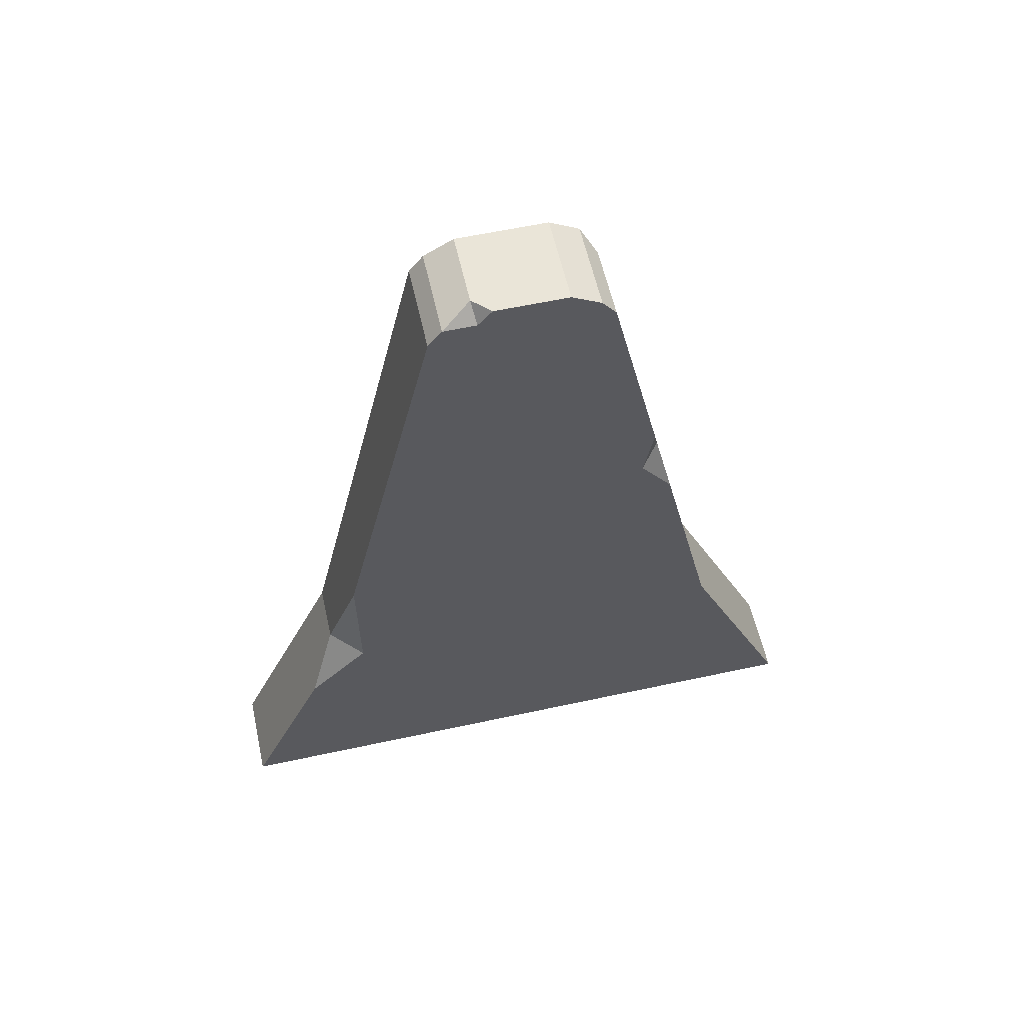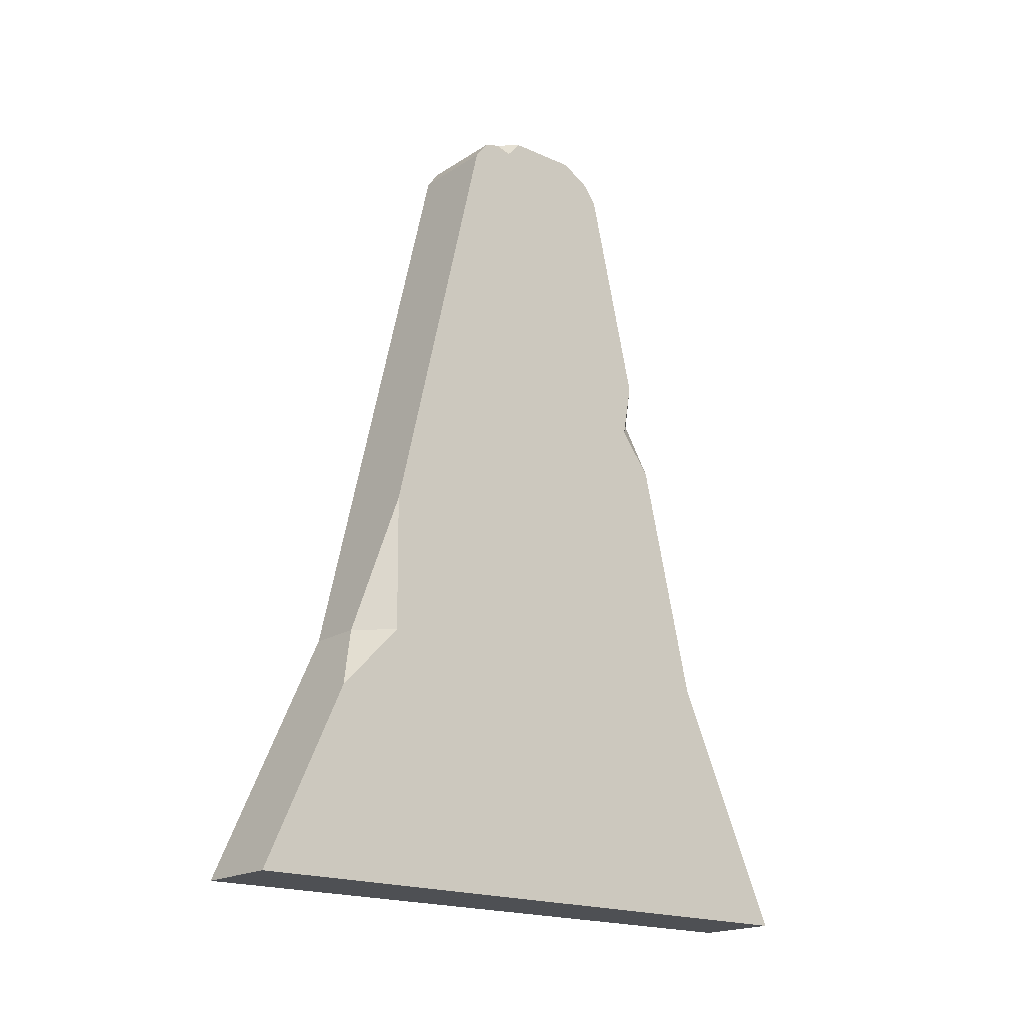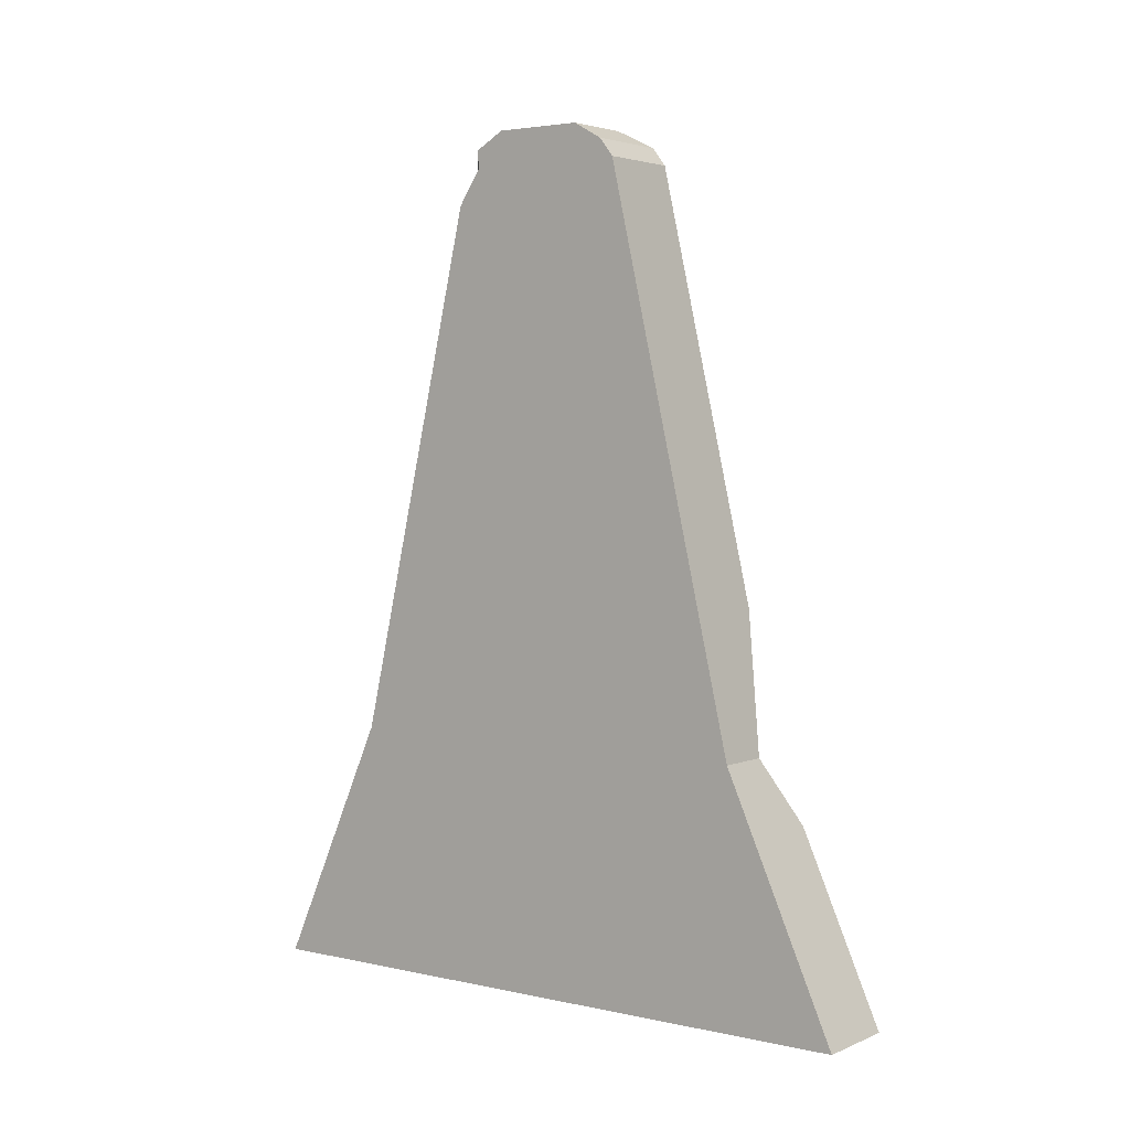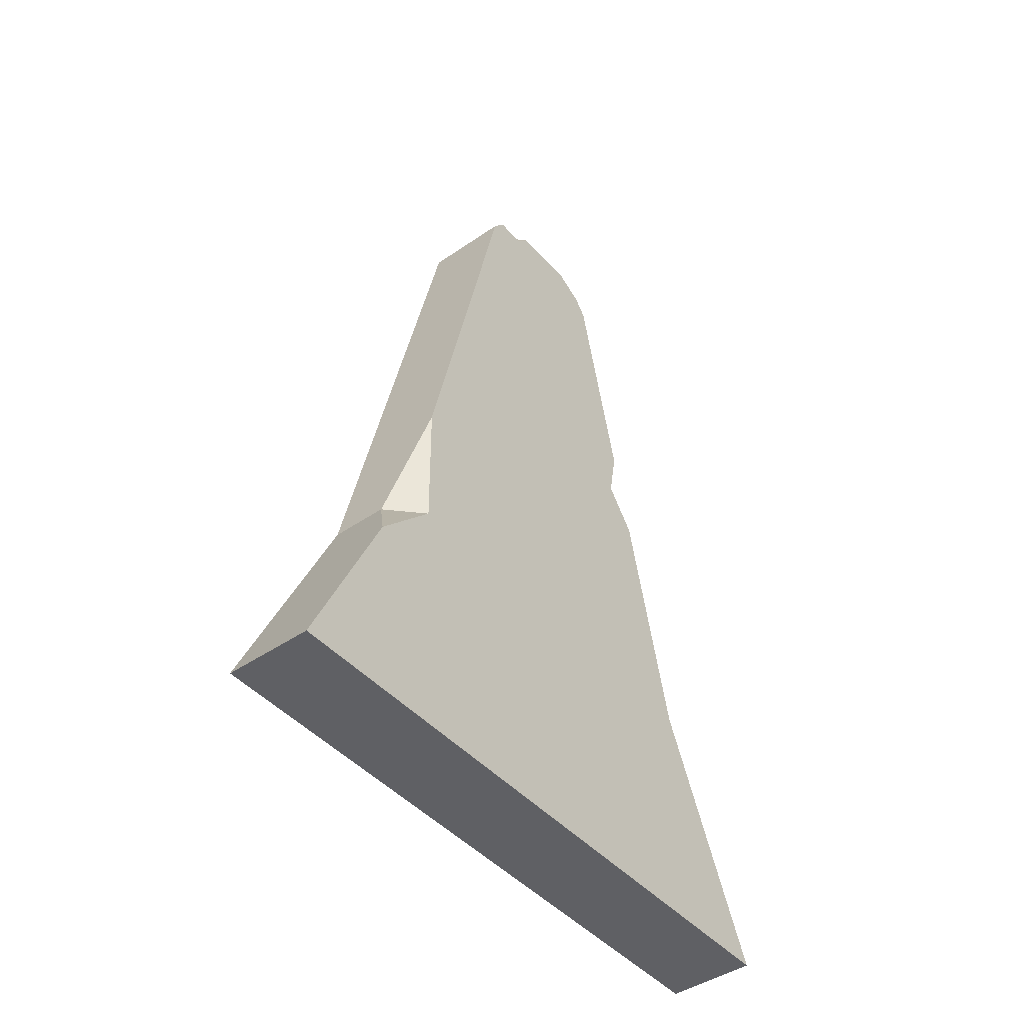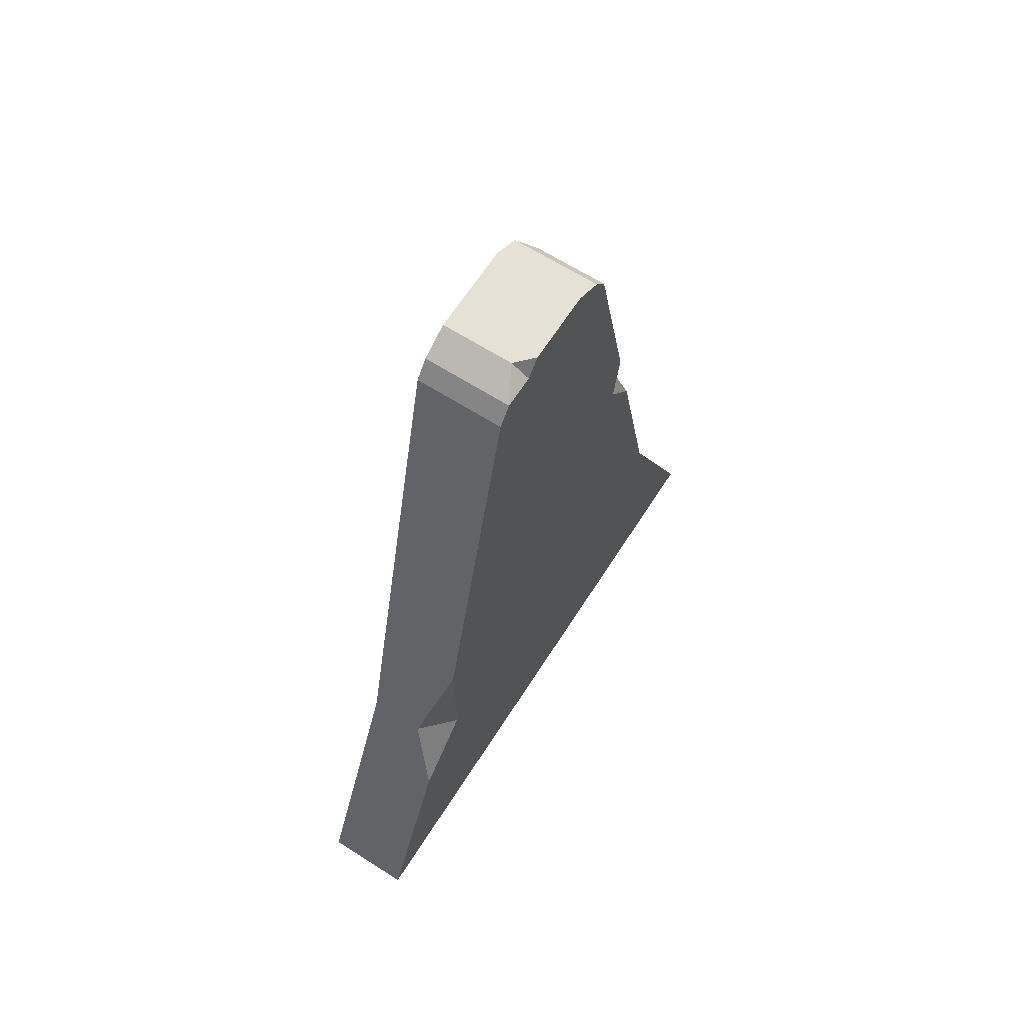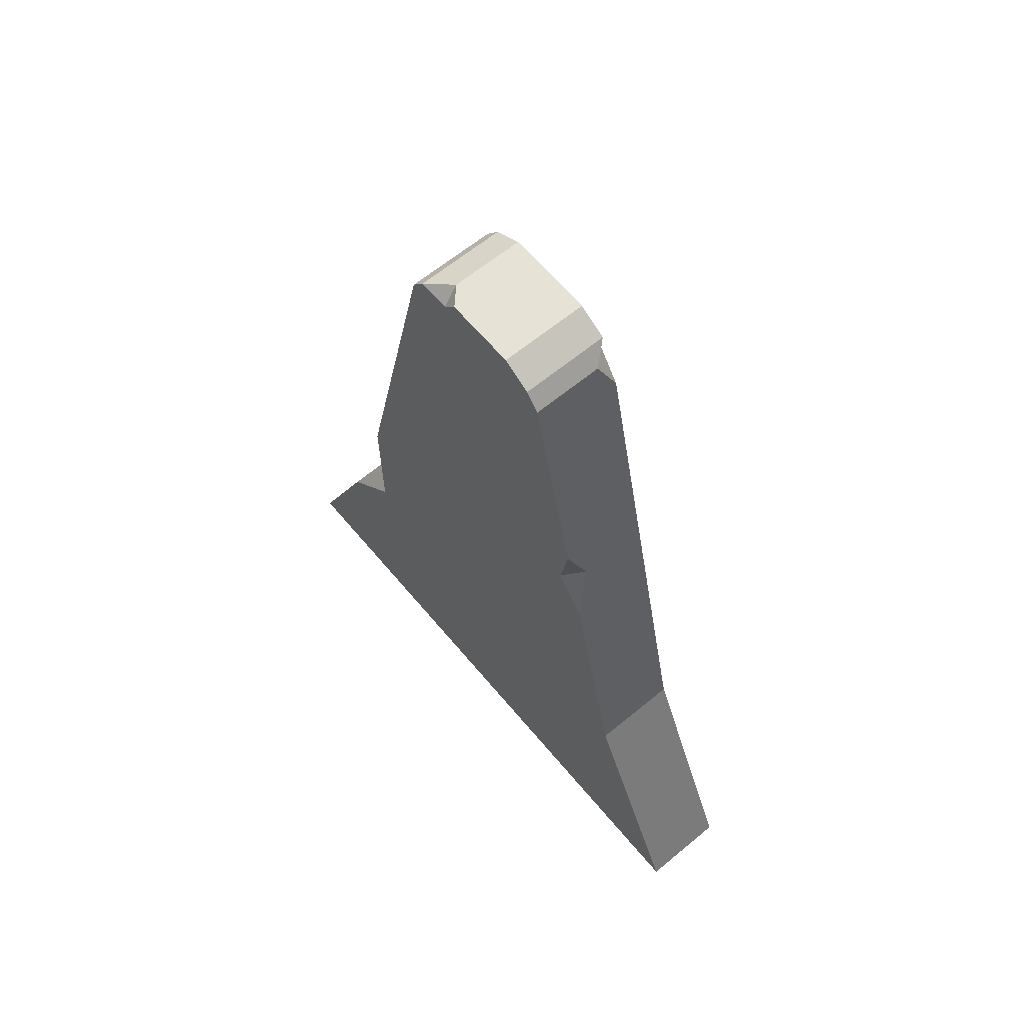
<metadata>
{"format":"obj","ext":"obj","renderer":"f3d","projection":"perspective","resolution":1024,"background":"white","views":[{"elev":58.7,"azim":-102.6,"up":"+Y"},{"elev":-18.9,"azim":-129.9,"up":"+Y"},{"elev":3.4,"azim":126.6,"up":"+Y"},{"elev":-45.0,"azim":-141.5,"up":"+Y"},{"elev":65.1,"azim":-147.4,"up":"+Y"},{"elev":63.5,"azim":-39.8,"up":"+Y"}]}
</metadata>
<code>
g pb_Mesh262010
v -0.413 7.932 -0.2551
v -0.2612 7.932 -0.4163
v 0.413 7.932 -0.4163
v -0.413 3.621 -1.739
v -0.413 2.335 -1.729
v -0.1153 2.335 -2.035
v 0.413 7.285 0.896
v 0.2524 7.607 0.8219
v 0.413 7.607 0.6803
v 0.413 7.285 0.896
v 0.413 7.607 0.6803
v 0.413 7.607 -0.8219
v -0.413 2.335 -1.729
v -0.413 1.72 -2.31
v -0.1153 2.335 -2.035
v -0.413 7.607 -0.8219
v -0.413 7.607 0.8219
v -0.413 5.531 1.3
v -0.413 3.621 -1.739
v -0.413 7.607 -0.8219
v -0.413 4.613 1.511
v -0.413 1.72 -2.31
v -0.413 2.335 -1.729
v -0.413 2.335 2.035
v -0.413 7.775 -0.6912
v -0.413 7.775 -0.3885
v -0.413 7.775 0.6912
v 0.2524 7.607 0.8219
v 0.413 7.775 0.6912
v 0.413 7.607 0.6803
v -0.413 4.613 1.511
v -0.413 5.014 1.207
v -0.2499 5.168 1.383
v -0.413 5.014 1.207
v -0.413 5.531 1.3
v -0.2499 5.168 1.383
v -0.413 7.607 -0.8219
v -0.413 3.621 -1.739
v -0.1153 2.335 -2.035
v -0.1153 2.335 -2.035
v -0.413 1.72 -2.31
v -0.413 0 -3.079
v -0.2612 7.932 -0.4163
v -0.413 7.932 -0.2551
v -0.413 7.775 -0.3885
v -0.413 7.775 -0.6912
v -0.2612 7.932 -0.4163
v -0.413 7.775 -0.3885
v 0.413 7.932 -0.4163
v 0.413 7.932 0.4163
v -0.413 7.932 -0.2551
v 0.413 7.932 0.4163
v -0.413 7.932 0.4163
v -0.413 7.932 -0.2551
v -0.413 0 -3.079
v -0.413 0 3.079
v 0.413 0 3.079
v -0.413 0 -3.079
v 0.413 0 3.079
v 0.413 0 -3.079
v -0.413 0 3.079
v -0.413 2.335 2.035
v 0.413 2.335 2.035
v -0.413 0 3.079
v 0.413 2.335 2.035
v 0.413 0 3.079
v 0.413 0 3.079
v 0.413 2.335 2.035
v 0.413 2.335 -2.035
v 0.413 0 3.079
v 0.413 2.335 -2.035
v 0.413 0 -3.079
v 0.413 7.607 -0.8219
v 0.413 2.335 -2.035
v 0.413 2.335 2.035
v 0.413 2.335 2.035
v 0.413 7.285 0.896
v 0.413 7.607 -0.8219
v 0.413 7.775 0.6912
v 0.413 7.607 -0.8219
v 0.413 7.607 0.6803
v 0.413 7.775 0.6912
v 0.413 7.775 -0.6912
v 0.413 7.607 -0.8219
v 0.413 7.775 0.6912
v 0.413 7.932 -0.4163
v 0.413 7.775 -0.6912
v 0.413 7.775 0.6912
v 0.413 7.932 0.4163
v 0.413 7.932 -0.4163
v -0.413 7.775 0.6912
v -0.413 7.607 0.8219
v -0.413 7.607 -0.8219
v -0.413 7.607 -0.8219
v -0.413 7.775 -0.6912
v -0.413 7.775 0.6912
v -0.413 7.607 -0.8219
v -0.413 5.531 1.3
v -0.413 5.014 1.207
v -0.413 7.607 -0.8219
v -0.413 5.014 1.207
v -0.413 4.613 1.511
v -0.413 2.335 -1.729
v -0.413 3.621 -1.739
v -0.413 4.613 1.511
v -0.413 4.613 1.511
v -0.413 2.335 2.035
v -0.413 2.335 -1.729
v -0.413 0 -3.079
v -0.413 1.72 -2.31
v -0.413 2.335 2.035
v -0.413 2.335 2.035
v -0.413 0 3.079
v -0.413 0 -3.079
v -0.413 7.932 -0.2551
v -0.413 7.932 0.4163
v -0.413 7.775 0.6912
v -0.413 7.932 -0.2551
v -0.413 7.775 0.6912
v -0.413 7.775 -0.3885
v -0.413 7.775 -0.6912
v -0.413 7.607 -0.8219
v 0.413 7.607 -0.8219
v -0.413 7.775 -0.6912
v 0.413 7.607 -0.8219
v 0.413 7.775 -0.6912
v -0.413 7.775 0.6912
v -0.413 7.932 0.4163
v 0.413 7.932 0.4163
v -0.413 7.775 0.6912
v 0.413 7.932 0.4163
v 0.413 7.775 0.6912
v -0.413 7.775 -0.6912
v 0.413 7.775 -0.6912
v 0.413 7.932 -0.4163
v -0.413 7.775 -0.6912
v 0.413 7.932 -0.4163
v -0.2612 7.932 -0.4163
v -0.413 7.607 0.8219
v -0.413 7.775 0.6912
v 0.413 7.775 0.6912
v -0.413 7.607 0.8219
v 0.413 7.775 0.6912
v 0.2524 7.607 0.8219
v -0.413 7.607 0.8219
v 0.2524 7.607 0.8219
v -0.2499 5.168 1.383
v -0.2499 5.168 1.383
v -0.413 5.531 1.3
v -0.413 7.607 0.8219
v -0.413 2.335 2.035
v -0.2499 5.168 1.383
v 0.2524 7.607 0.8219
v -0.413 2.335 2.035
v -0.413 4.613 1.511
v -0.2499 5.168 1.383
v 0.413 2.335 2.035
v -0.413 2.335 2.035
v 0.2524 7.607 0.8219
v 0.2524 7.607 0.8219
v 0.413 7.285 0.896
v 0.413 2.335 2.035
v 0.413 2.335 -2.035
v 0.413 7.607 -0.8219
v -0.413 7.607 -0.8219
v -0.413 7.607 -0.8219
v -0.1153 2.335 -2.035
v 0.413 2.335 -2.035
v 0.413 0 -3.079
v 0.413 2.335 -2.035
v -0.1153 2.335 -2.035
v -0.1153 2.335 -2.035
v -0.413 0 -3.079
v 0.413 0 -3.079
g pb_Mesh262010_0
f 3 2 1
f 6 5 4
f 9 8 7
f 12 11 10
f 15 14 13
f 18 17 16
f 21 20 19
f 24 23 22
f 27 26 25
f 30 29 28
f 33 32 31
f 36 35 34
f 39 38 37
f 42 41 40
f 45 44 43
f 48 47 46
f 51 50 49
f 54 53 52
f 57 56 55
f 60 59 58
f 63 62 61
f 66 65 64
f 69 68 67
f 72 71 70
f 75 74 73
f 78 77 76
f 81 80 79
f 84 83 82
f 87 86 85
f 90 89 88
f 93 92 91
f 96 95 94
f 99 98 97
f 102 101 100
f 105 104 103
f 108 107 106
f 111 110 109
f 114 113 112
f 117 116 115
f 120 119 118
f 123 122 121
f 126 125 124
f 129 128 127
f 132 131 130
f 135 134 133
f 138 137 136
f 141 140 139
f 144 143 142
f 147 146 145
f 150 149 148
f 153 152 151
f 156 155 154
f 159 158 157
f 162 161 160
f 165 164 163
f 168 167 166
f 171 170 169
f 174 173 172

</code>
